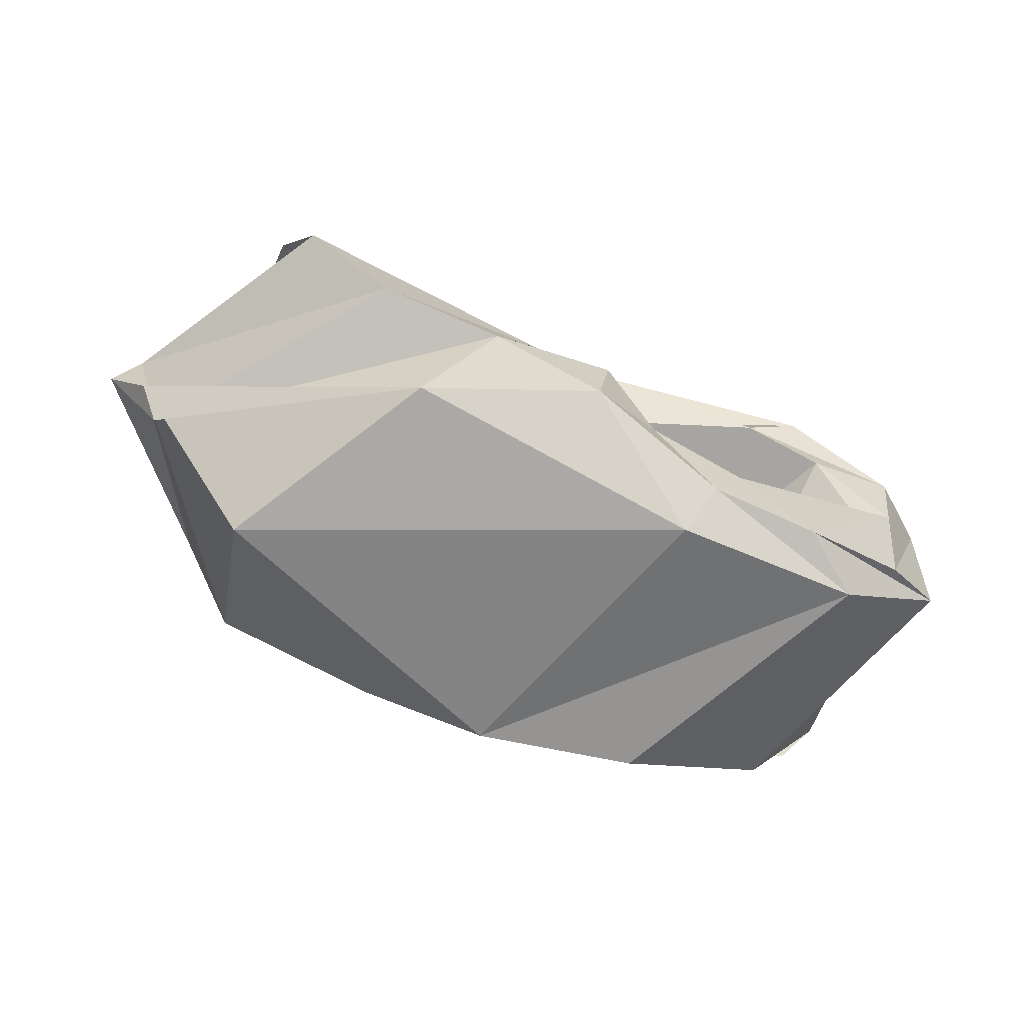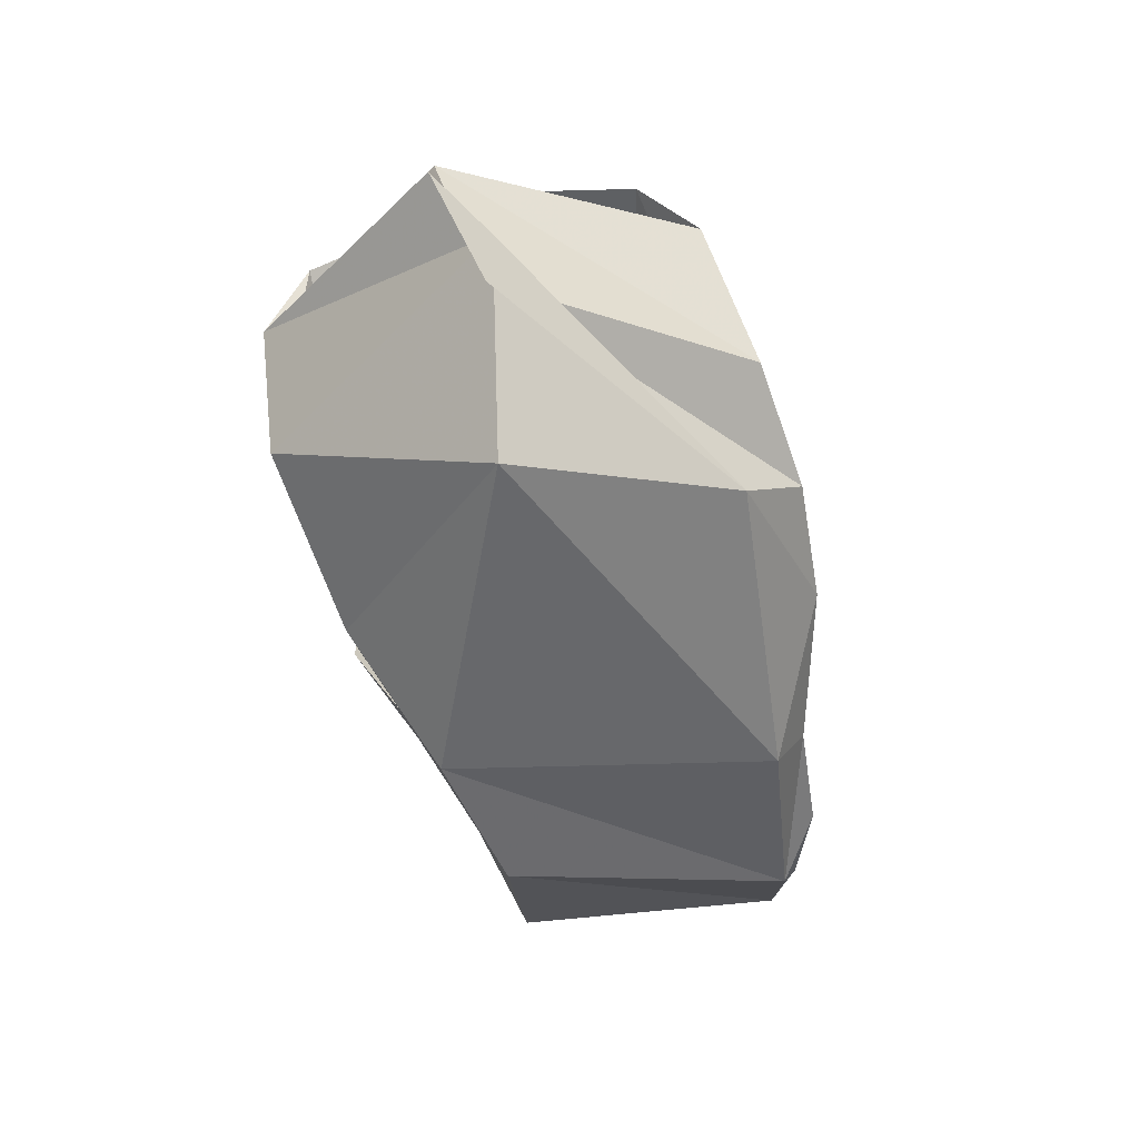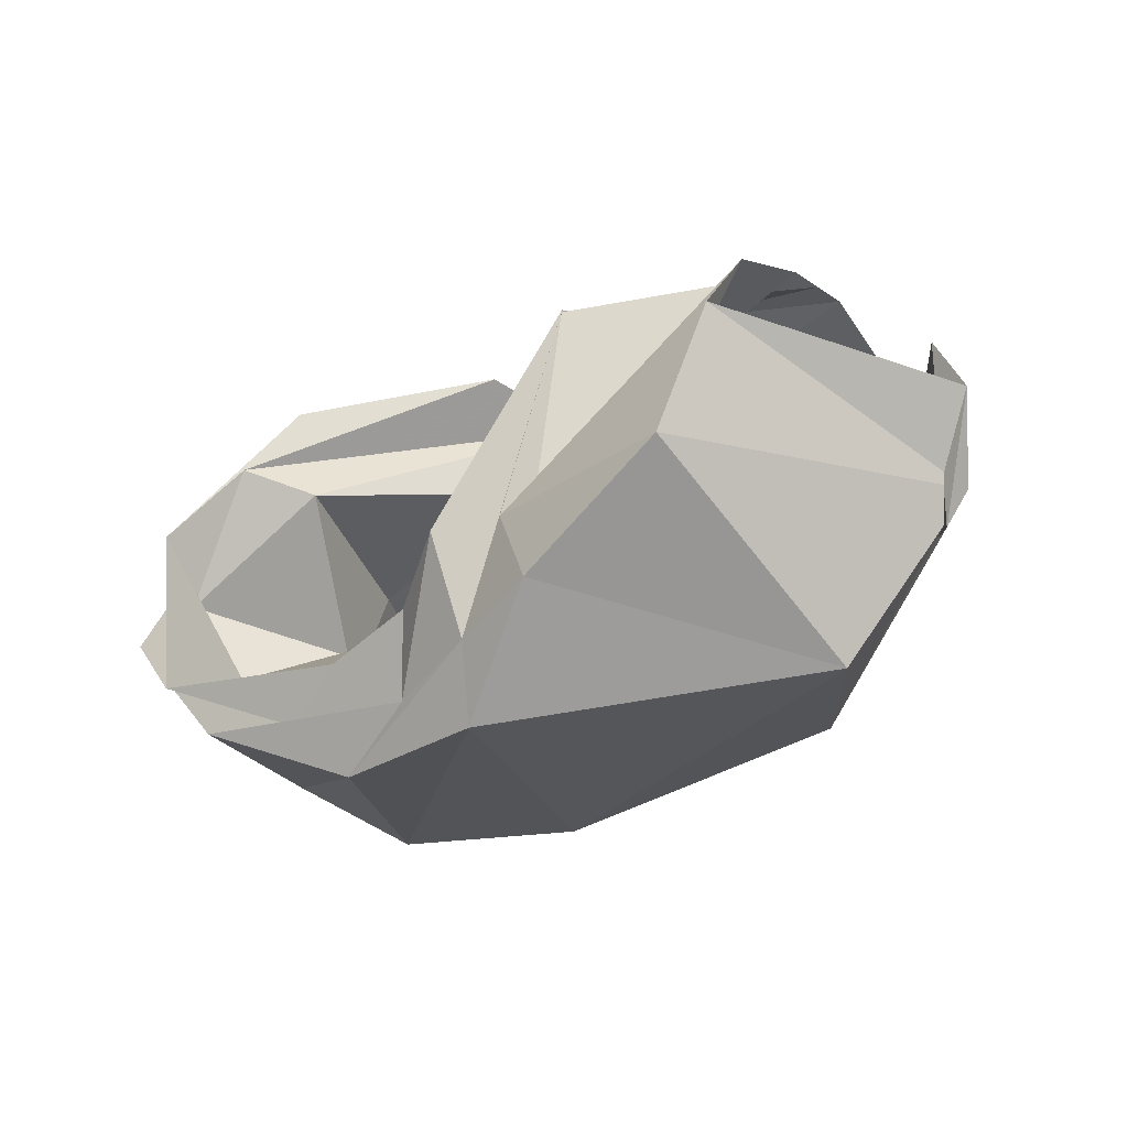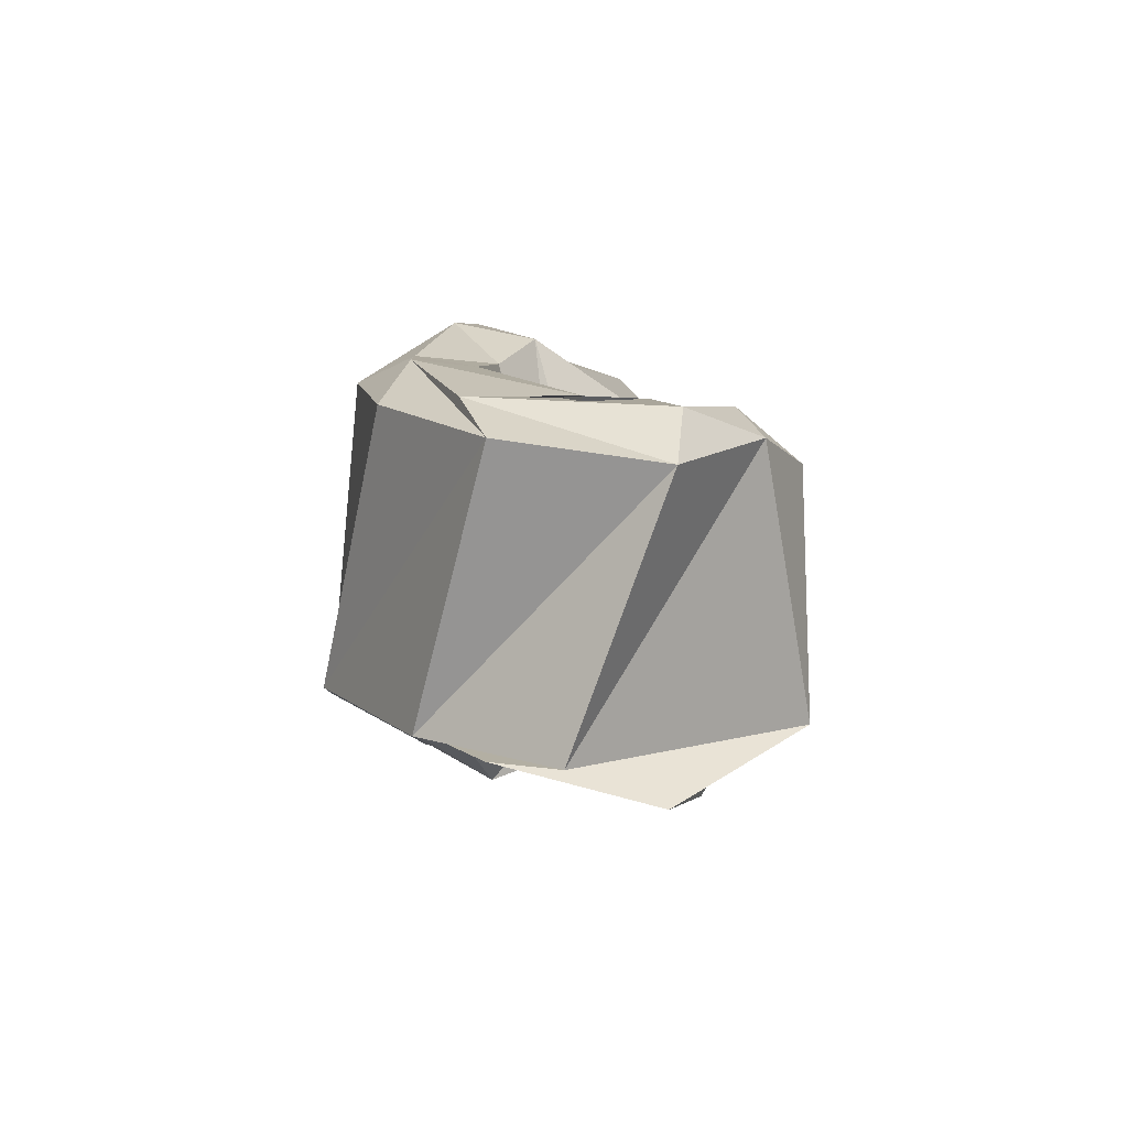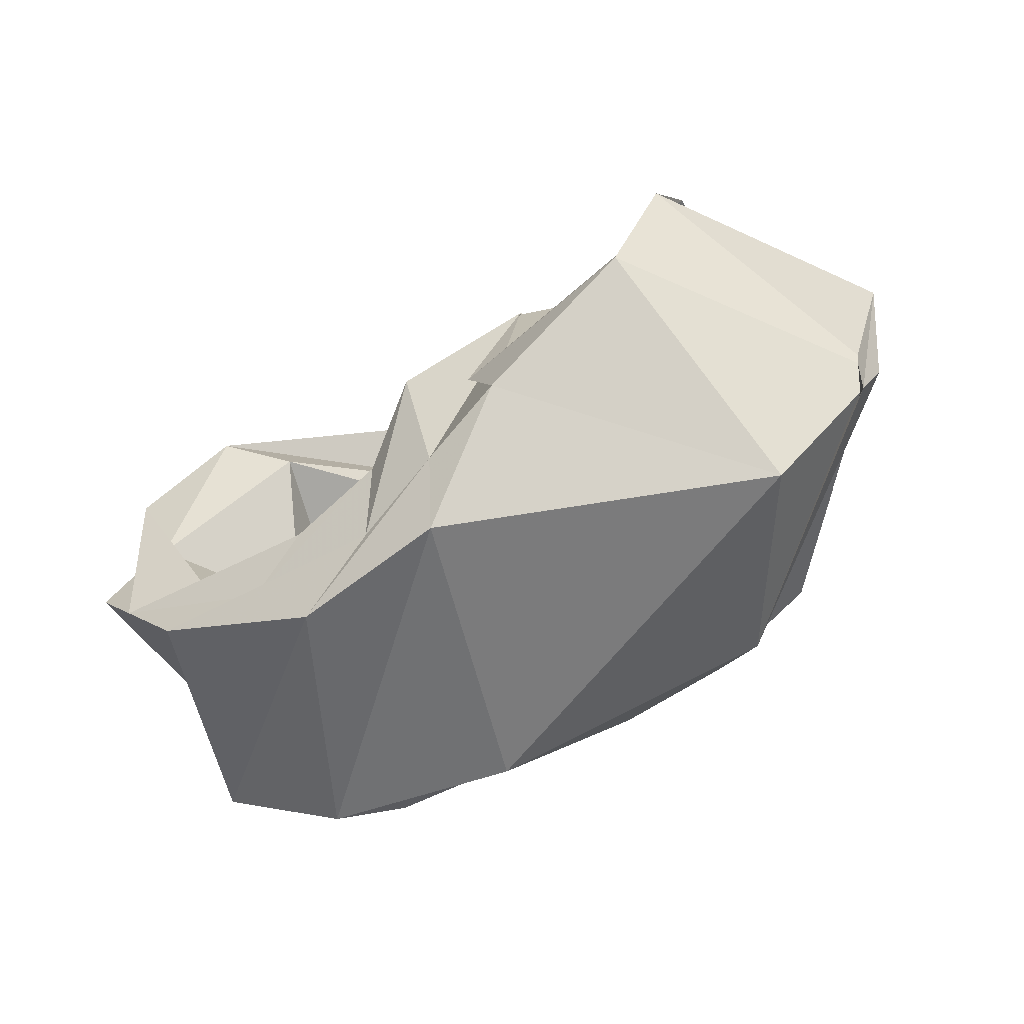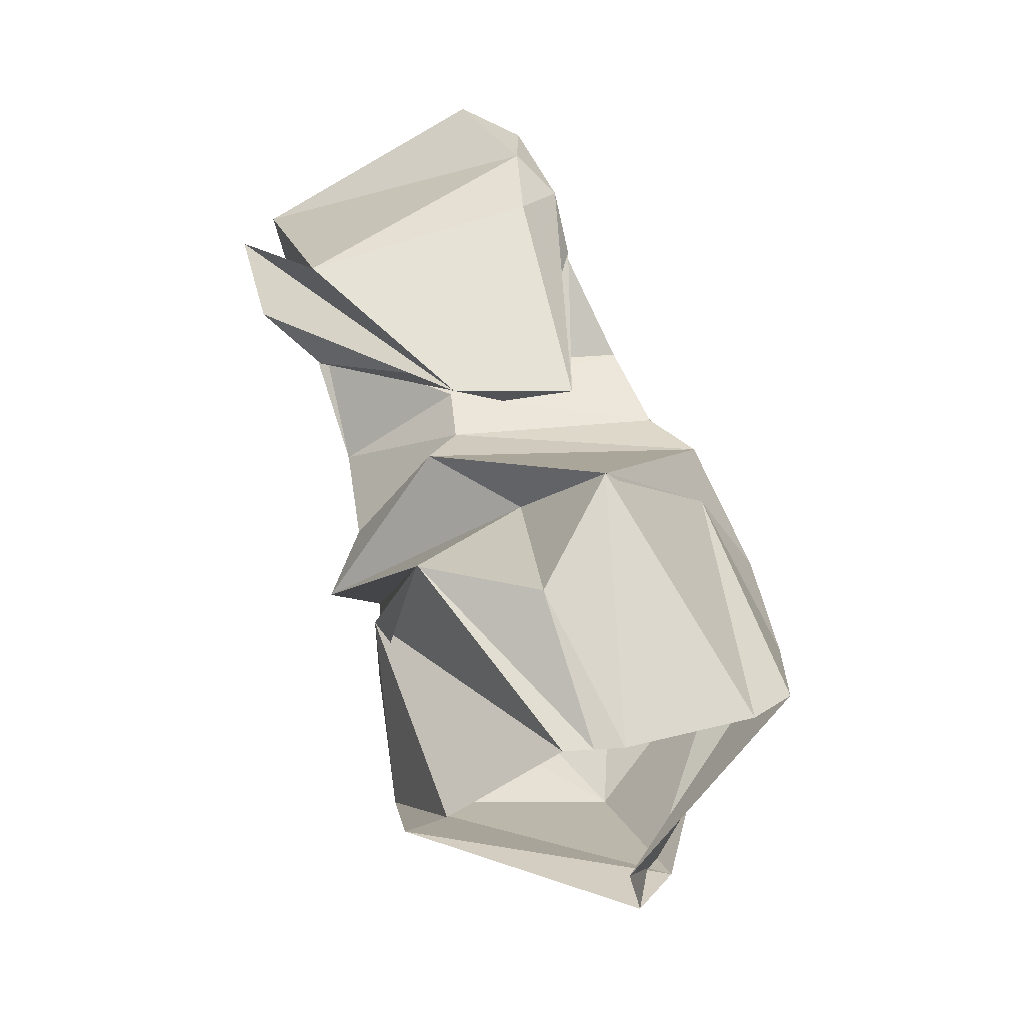
<metadata>
{"format":"obj","ext":"obj","renderer":"f3d","projection":"perspective","resolution":1024,"background":"white","views":[{"elev":-54.7,"azim":-26.3,"up":"+Y"},{"elev":-49.4,"azim":-80.1,"up":"+Y"},{"elev":-31.2,"azim":-148.2,"up":"+Y"},{"elev":6.0,"azim":87.6,"up":"+Z"},{"elev":-63.1,"azim":-152.5,"up":"+Y"},{"elev":70.3,"azim":-112.4,"up":"+Y"}]}
</metadata>
<code>
v 91.4 167.7 121.7
v 138.6 177.7 125.5
v 181.6 127.6 136.3
v 210 125.8 115.6
v 220 109.2 128.5
v 237.4 101.8 133.5
v 250.3 94.4 140.8
v 268.2 95.6 140.7
v 261.6 127.8 148
v 194 176.4 158
v 88.6 167 130.4
v 169.1 165.8 158.9
v 169 166.2 159.1
v 186.8 102.4 202.4
v 206.2 91.4 195.3
v 236.4 85 195
v 299.8 111 188.7
v 275.4 129.2 187.3
v 253.5 142.3 182.9
v 208.1 148.5 159.2
v 85.2 151.4 172
v 165.8 111.4 195
v -1 -1 -1
v -2 -2 -2
v -3 -3 -3
v -4 -4 -4
v -5 -5 -5
v -6 -6 -6
v -7 -7 -7
v -8 -8 -8
v 90.4 133.8 188.8
v 112.4 98.2 200.4
v 146.4 85.4 207.1
v 180.4 78.6 207.2
v 224.8 67.8 197.8
v 259 67.6 197.2
v 297 80.4 188.6
v 304.4 135.2 186.2
v 270.6 152 185.2
v 194 176.4 158
v 58.4 134 120.6
v 65 83.6 135
v 128.8 64.8 192.6
v 217 51.4 190.1
v 277.8 59.6 186
v 317.8 87 179.3
v 323 132.2 173.1
v 285 158.2 177.6
v 260.4 171.4 169.5
v 194 176.4 158
v 50.2 116.6 121.6
v 58.8 95.2 137.7
v 96.2 48.4 132.9
v 194 41.6 97.7
v 242 42.6 107.3
v 293.2 68.2 103
v 322.4 105.4 99.9
v 264.2 173.6 100
v 206 180.4 124.5
v 194 176.4 158
v 98 126.4 63.36
v 114.8 91.6 64.6
v 162.6 69 76
v 188.8 62.2 85.8
v 216.4 55.4 96.8
v 258.8 61 101.8
v 309 86.6 99.4
v 302.6 132.4 85.6
v 269.8 144 82
v 194 176.4 158
v 93.2 147.2 76
v 173.4 94 80.3
v -9 -9 -9
v -10 -10 -10
v -11 -11 -11
v -12 -12 -12
v -13 -13 -13
v -14 -14 -14
v -15 -15 -15
v -16 -16 -16
v 94.2 168.4 113
v 162.2 169.8 94.82
v 162 170.2 94.4
v 189.6 89.2 70.3
v 210.6 79.2 87.6
v 240.4 73.2 94.6
v 279.8 82.2 101.2
v 295.8 108.8 93.9
v 250.5 134.7 93.8
v 210.4 147.6 141.9
v 91.4 167.7 121.7
v 138.6 177.7 125.5
v 181.6 127.6 136.3
v 210 125.8 115.6
v 220 109.2 128.5
v 237.4 101.8 133.5
v 250.3 94.4 140.8
v 268.2 95.6 140.7
v 261.6 127.8 148
v 194 176.4 158
g foo
f 1 11 2
f 11 12 2
f 2 12 3
f 12 13 3
f 3 13 4
f 13 14 4
f 4 14 5
f 14 15 5
f 5 15 6
f 15 16 6
f 6 16 7
f 16 17 7
f 7 17 8
f 17 18 8
f 8 18 9
f 18 19 9
f 9 19 10
f 19 20 10
f 11 21 12
f 21 22 12
f 12 22 13
f 13 22 33
f 22 32 33
f 13 33 14
f 33 34 14
f 14 34 15
f 34 35 15
f 15 35 16
f 35 36 16
f 16 36 17
f 36 37 17
f 17 37 18
f 37 38 18
f 18 38 19
f 38 39 19
f 19 39 20
f 39 40 20
f 21 31 22
f 31 32 22
f 31 41 32
f 41 42 32
f 32 42 33
f 42 43 33
f 33 43 34
f 43 44 34
f 34 44 35
f 44 45 35
f 35 45 36
f 45 46 36
f 36 46 37
f 46 47 37
f 37 47 38
f 47 48 38
f 38 48 39
f 48 49 39
f 39 49 40
f 49 50 40
f 41 51 42
f 51 52 42
f 42 52 43
f 52 53 43
f 43 53 44
f 53 54 44
f 44 54 45
f 54 55 45
f 45 55 46
f 55 56 46
f 46 56 47
f 56 57 47
f 47 57 48
f 57 58 48
f 48 58 49
f 58 59 49
f 49 59 50
f 59 60 50
f 51 61 52
f 61 62 52
f 52 62 53
f 62 63 53
f 53 63 54
f 63 64 54
f 54 64 55
f 64 65 55
f 55 65 56
f 65 66 56
f 56 66 57
f 66 67 57
f 57 67 58
f 67 68 58
f 58 68 59
f 68 69 59
f 59 69 60
f 69 70 60
f 61 71 62
f 71 72 62
f 62 72 63
f 63 72 83
f 72 82 83
f 63 83 64
f 83 84 64
f 64 84 65
f 84 85 65
f 65 85 66
f 85 86 66
f 66 86 67
f 86 87 67
f 67 87 68
f 87 88 68
f 68 88 69
f 88 89 69
f 69 89 70
f 89 90 70
f 71 81 72
f 81 82 72
f 81 91 82
f 91 92 82
f 82 92 83
f 92 93 83
f 83 93 84
f 93 94 84
f 84 94 85
f 94 95 85
f 85 95 86
f 95 96 86
f 86 96 87
f 96 97 87
f 87 97 88
f 97 98 88
f 88 98 89
f 98 99 89
f 89 99 90
f 99 100 90
g

</code>
